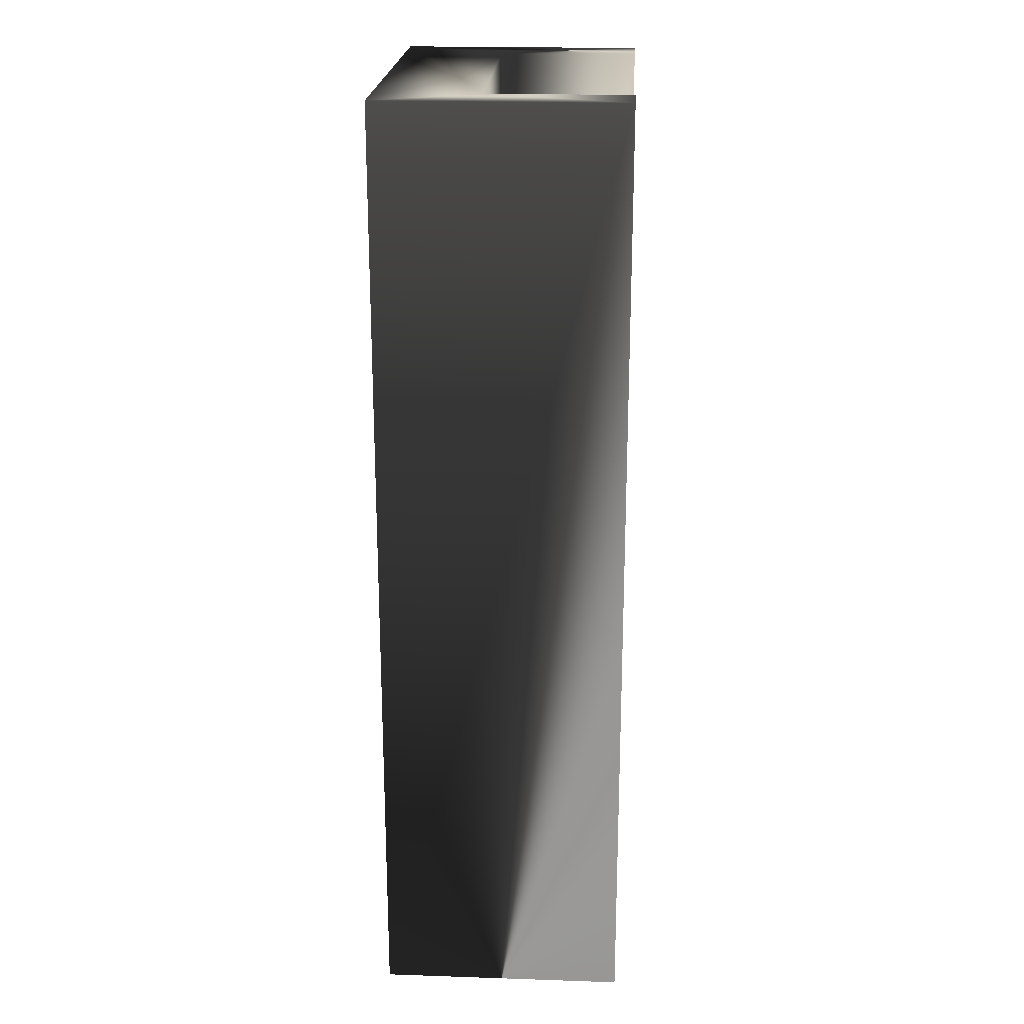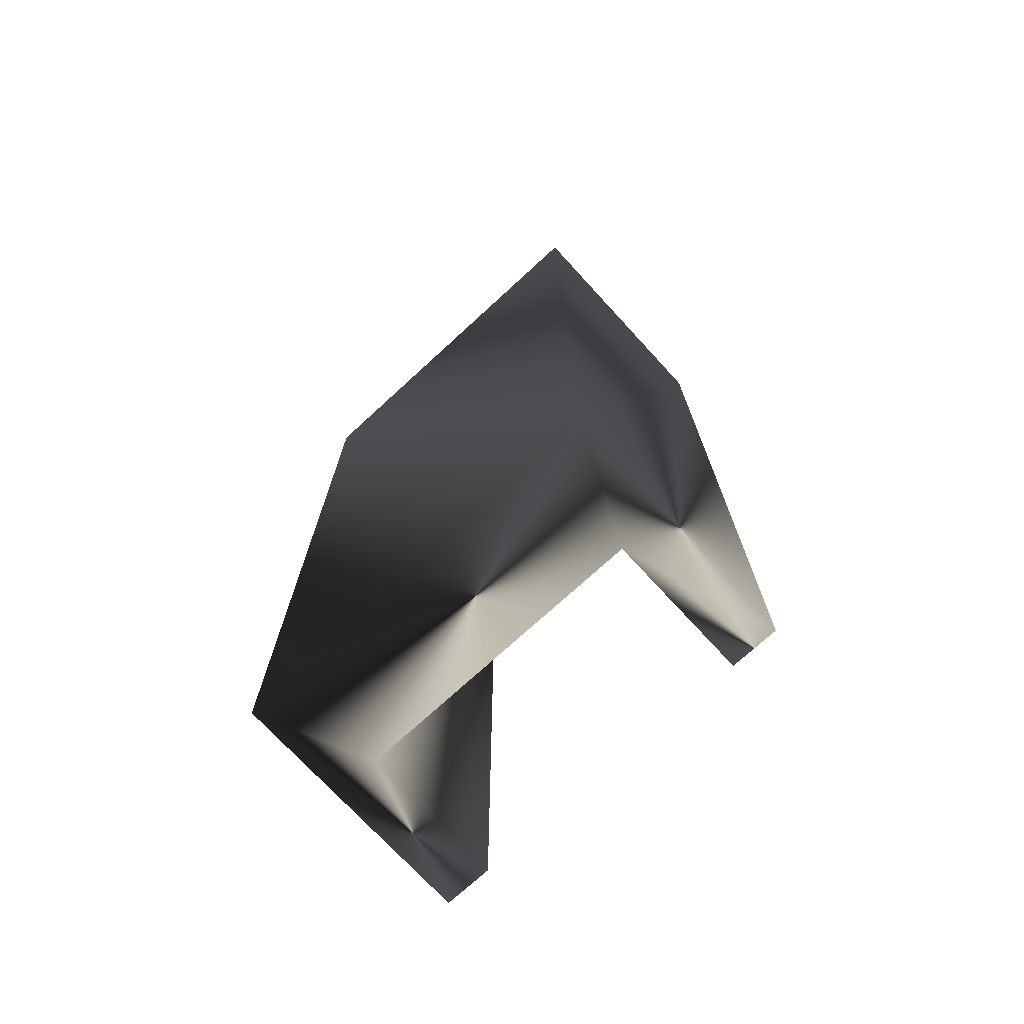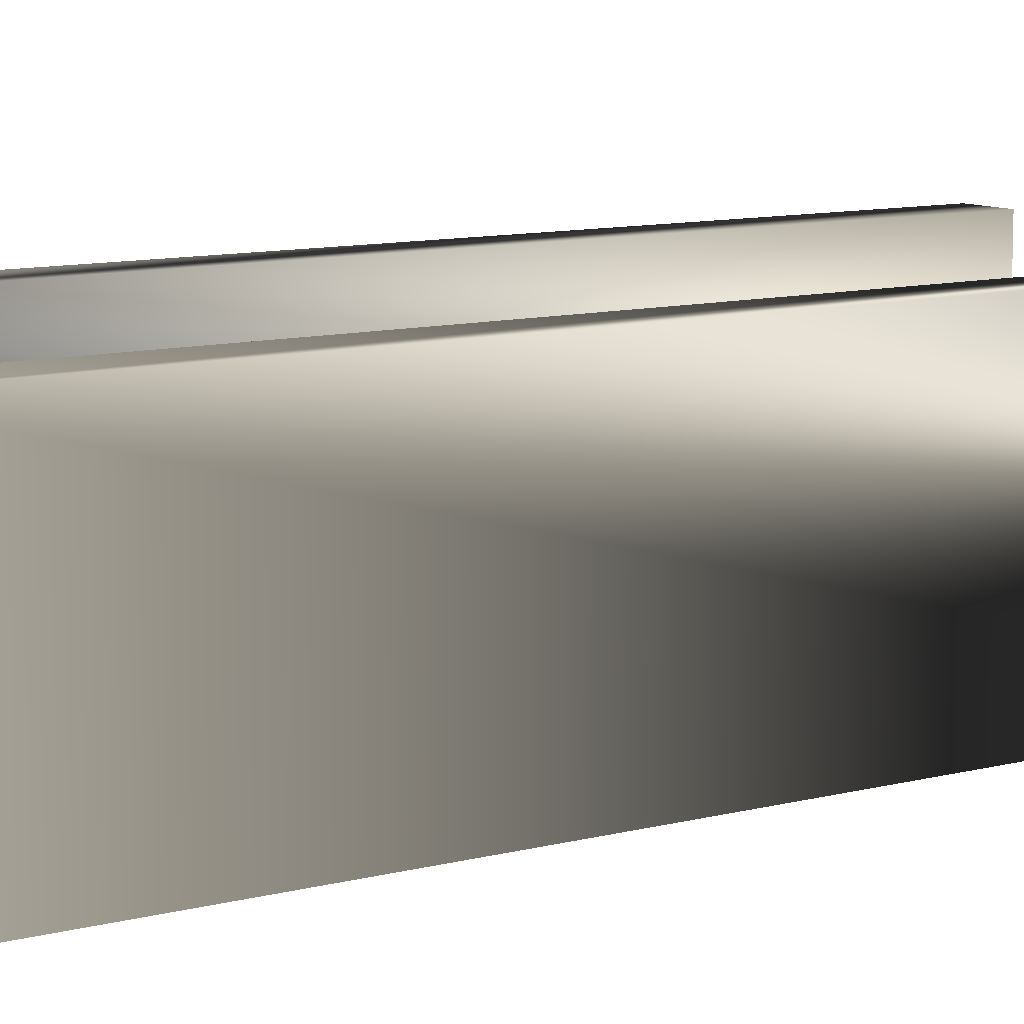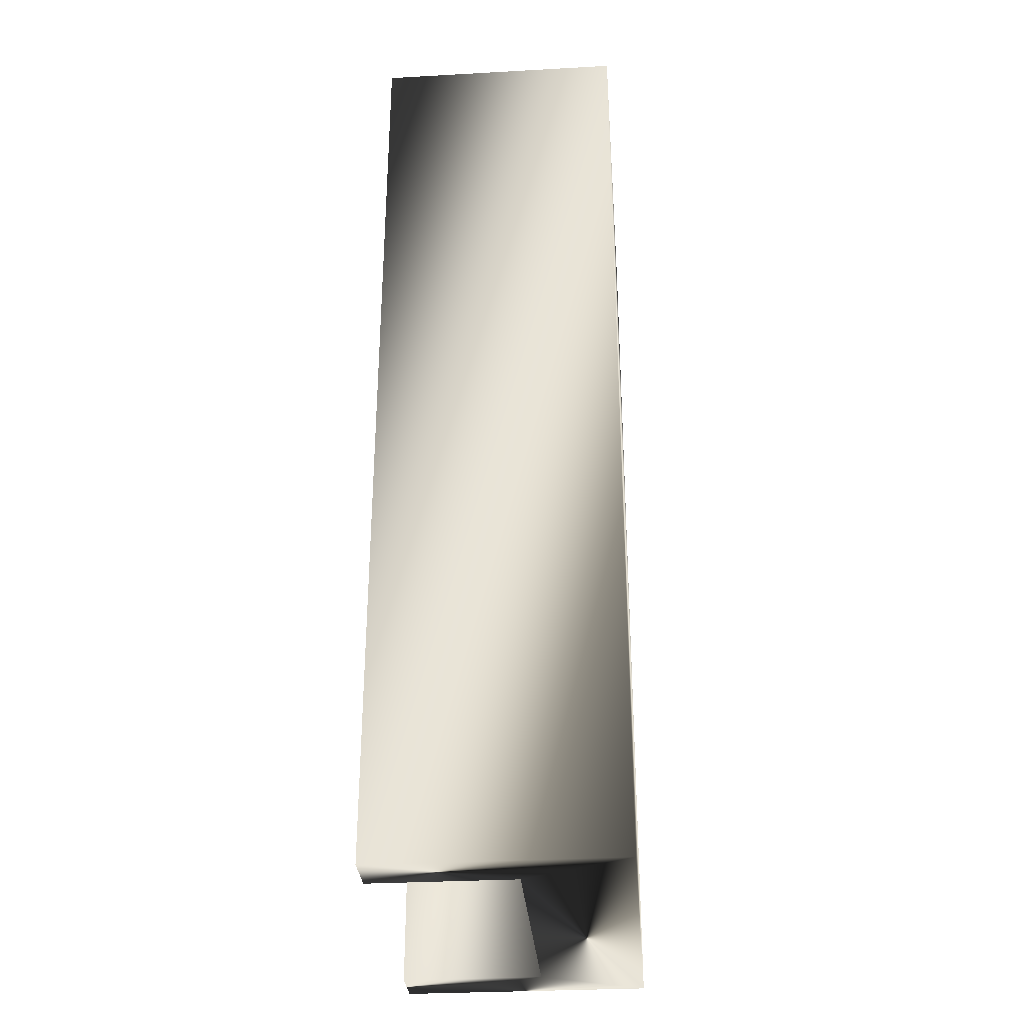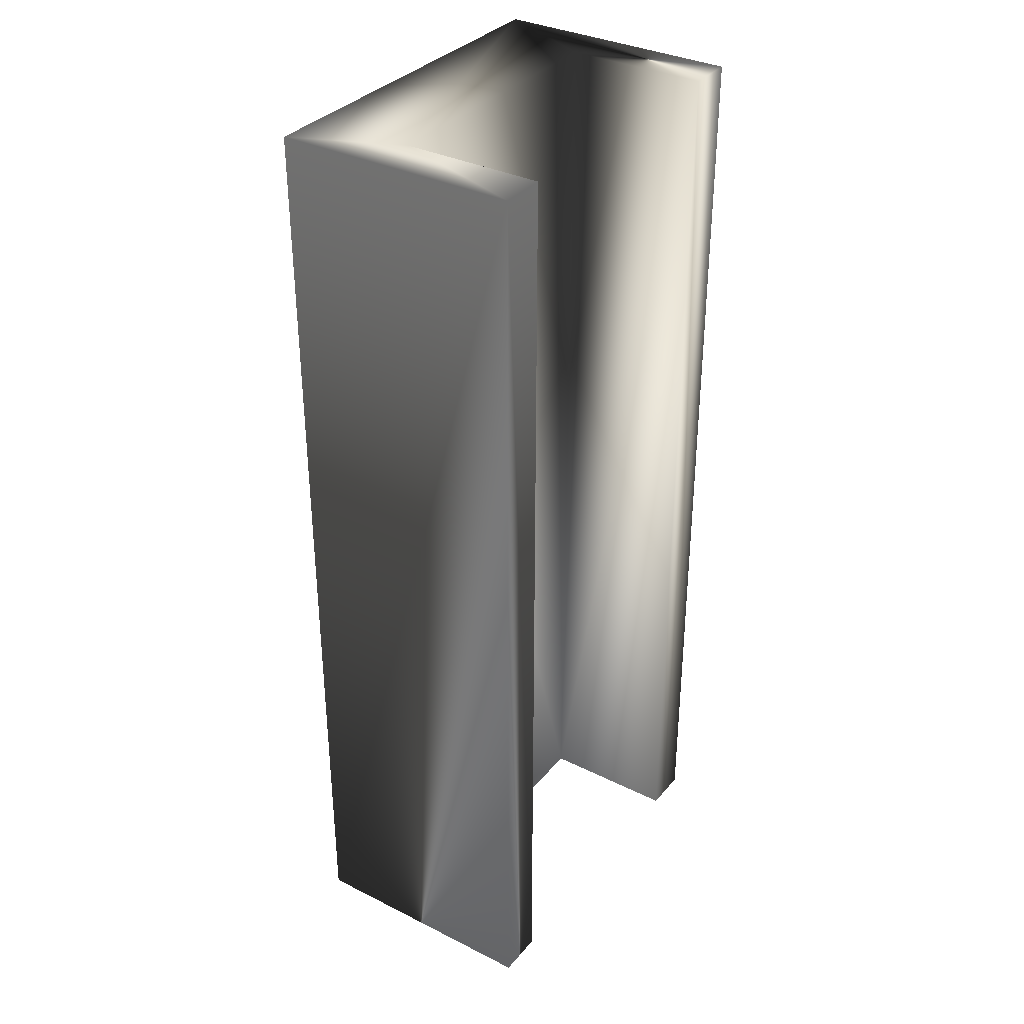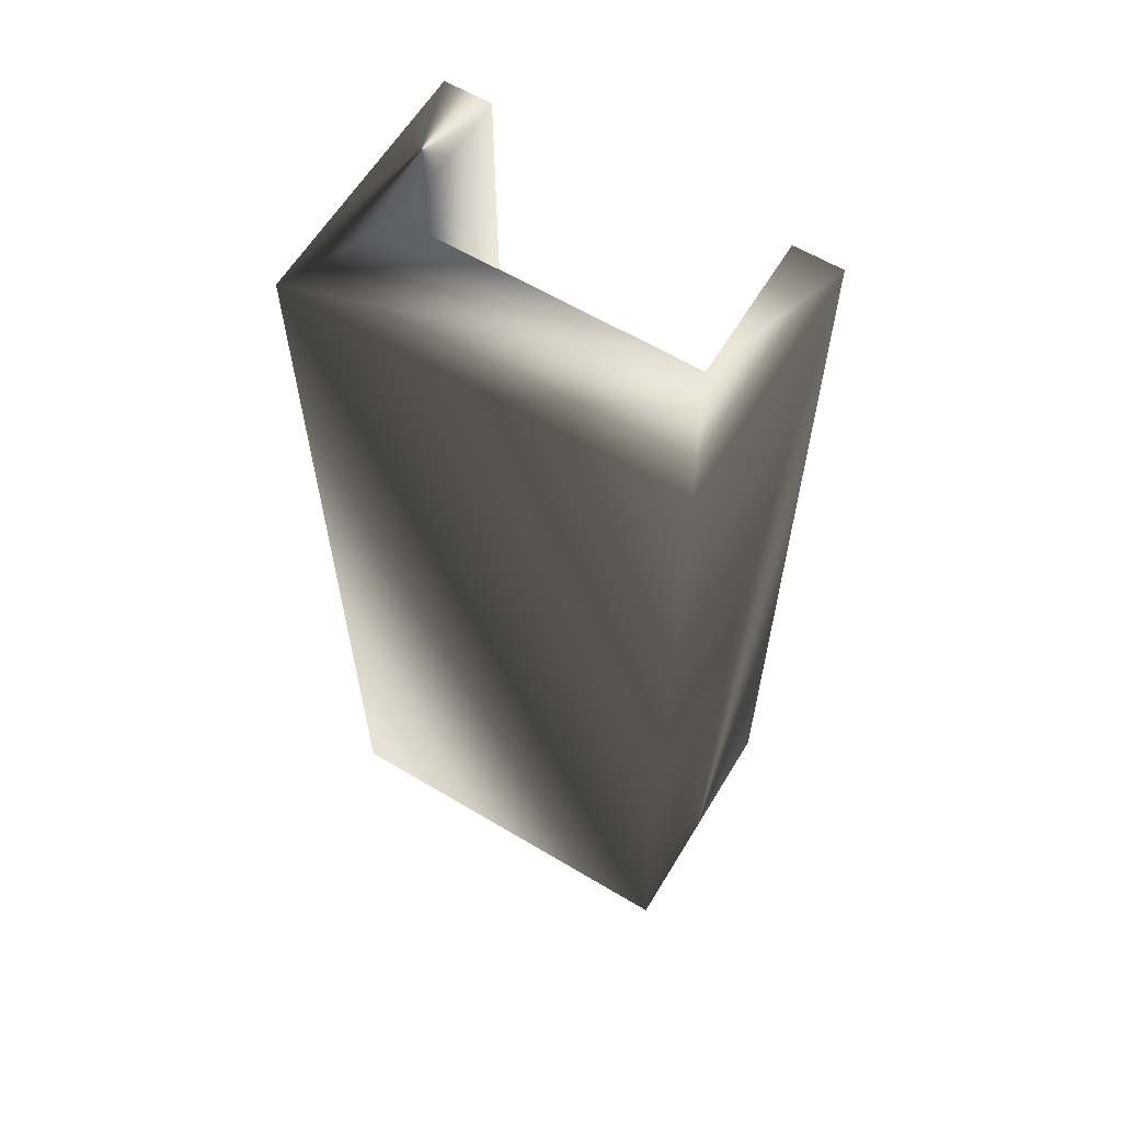
<metadata>
{"format":"obj","ext":"obj","renderer":"f3d","projection":"perspective","resolution":1024,"background":"white","views":[{"elev":21.4,"azim":93.4,"up":"+Z"},{"elev":-73.3,"azim":42.6,"up":"+Z"},{"elev":9.9,"azim":55.6,"up":"+Y"},{"elev":-31.5,"azim":-85.5,"up":"+Z"},{"elev":34.2,"azim":124.0,"up":"+Z"},{"elev":61.6,"azim":31.2,"up":"+Z"}]}
</metadata>
<code>
v -0.125 -0.0375 0.5
v -0.125 0.125 -0.125
v 0.09375 0.125 -0.125
v 0.125 0.125 0.5
v 0.09375 0.125 0.5
v -0.09375 0.125 -0.125
v -0.125 0.125 0.5
v 0.125 -0.0375 0.5
v -0.125 -0.0375 -0.125
v -0.09375 0.125 0.5
v 0.09375 0.03125 0.5
v -0.09375 0.03125 0.5
v 0.09375 0.03125 -0.125
v -0.09375 0.03125 -0.125
v 0.125 0.125 -0.125
v 0.125 -0.0375 -0.125
f 1 2 9
f 2 1 7
f 3 4 15
f 4 3 5
f 2 10 6
f 10 2 7
f 4 16 15
f 16 4 8
f 7 12 10
f 12 1 11
f 1 12 7
f 11 4 5
f 11 8 4
f 8 11 1
f 1 16 8
f 16 1 9
f 10 14 6
f 14 10 12
f 11 3 13
f 3 11 5
f 14 11 13
f 11 14 12
f 15 13 3
f 13 16 14
f 16 13 15
f 14 2 6
f 14 9 2
f 9 14 16

</code>
